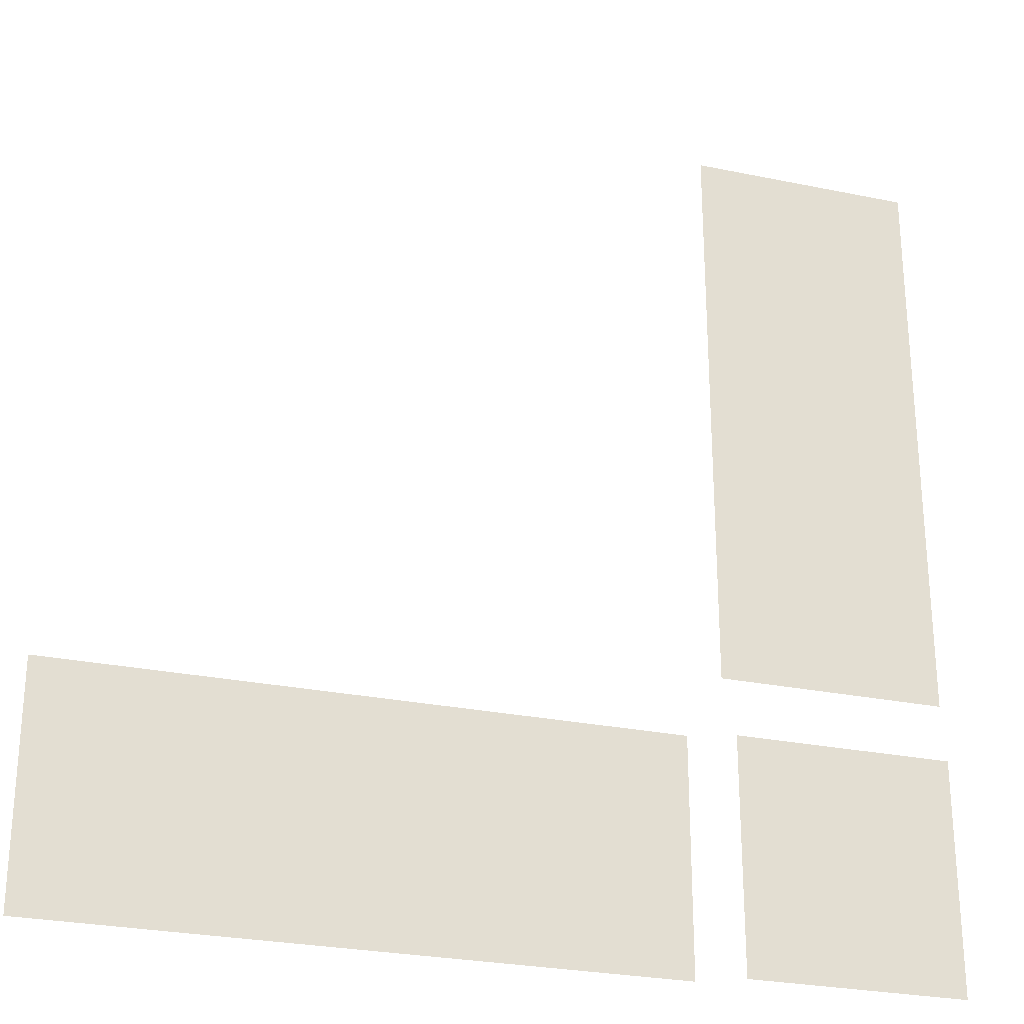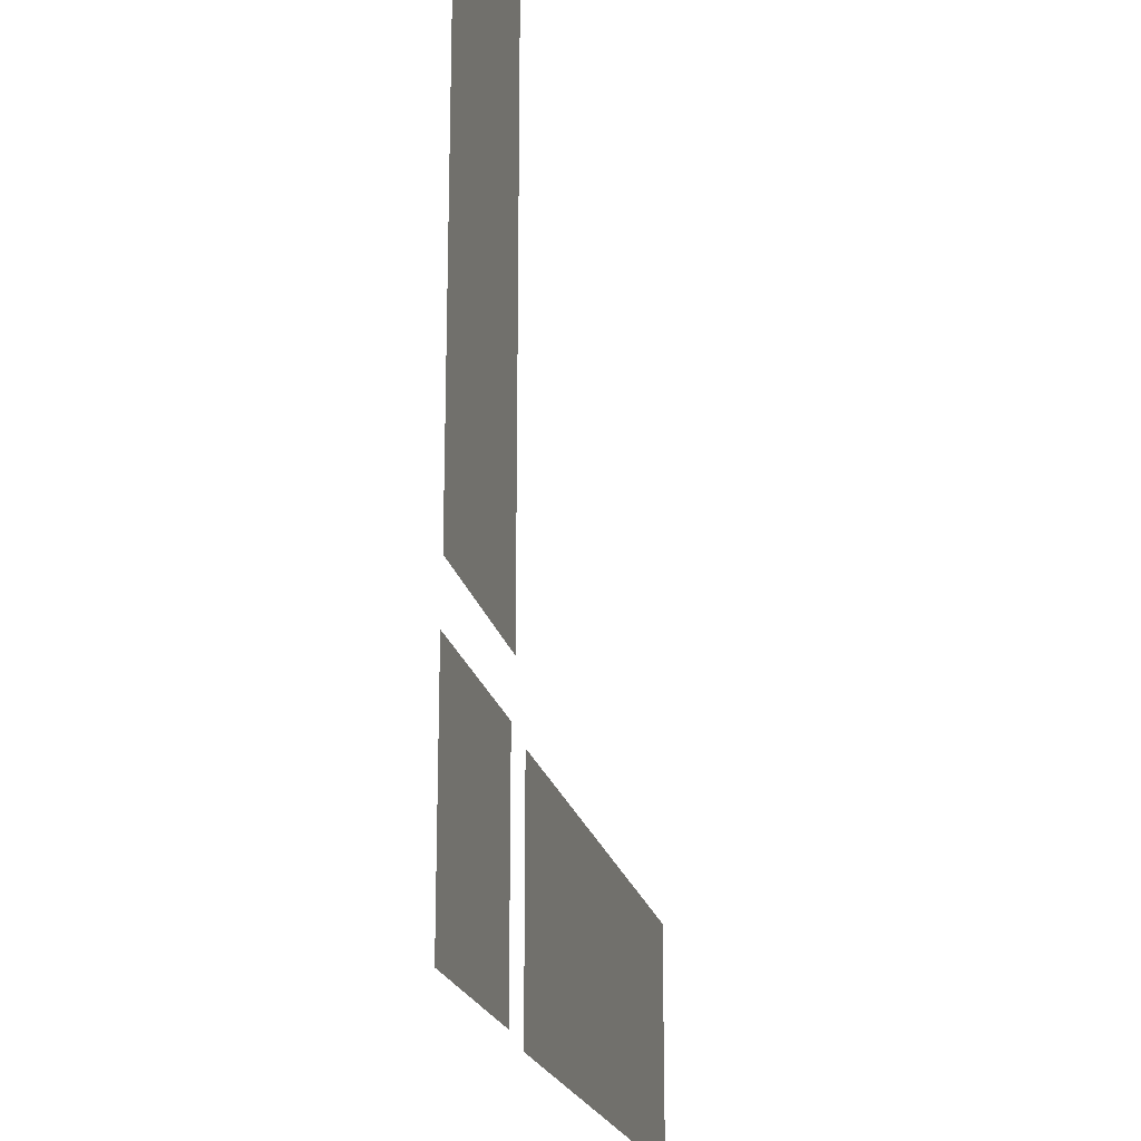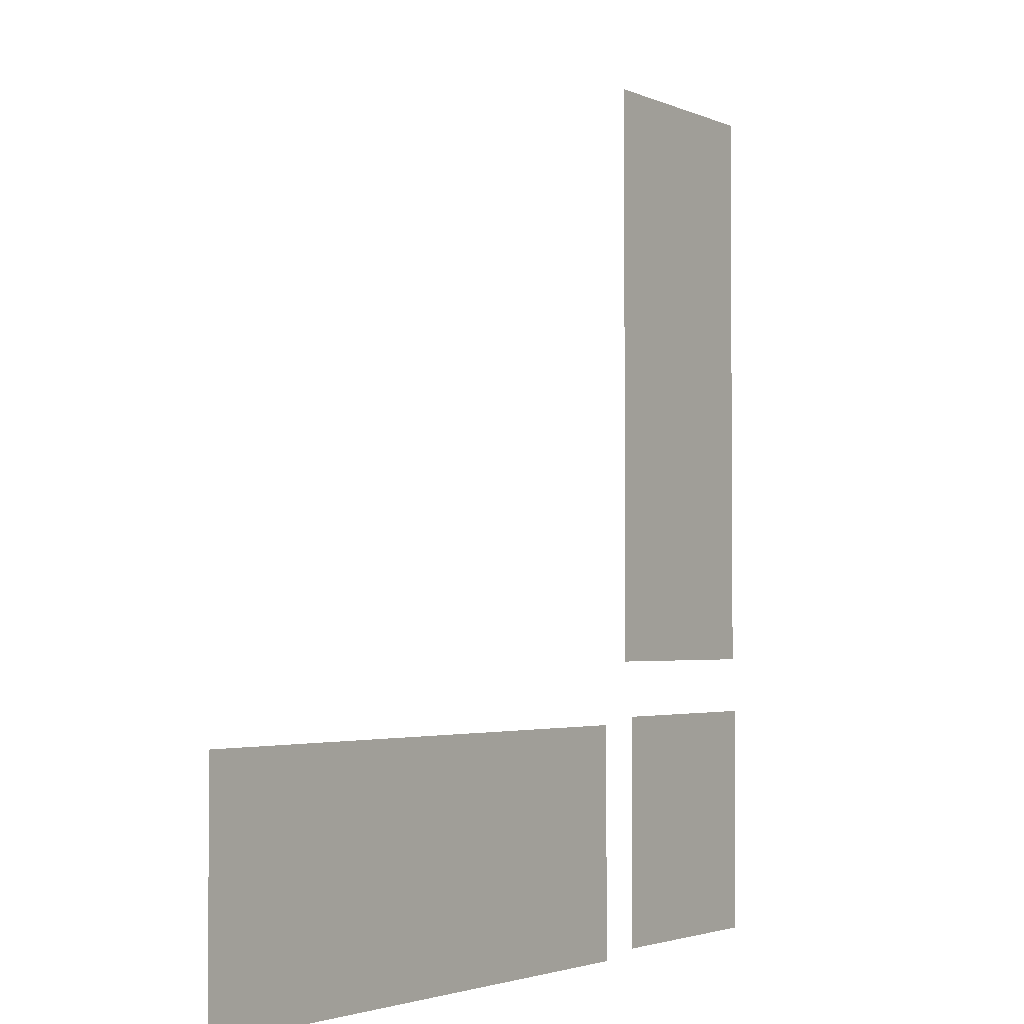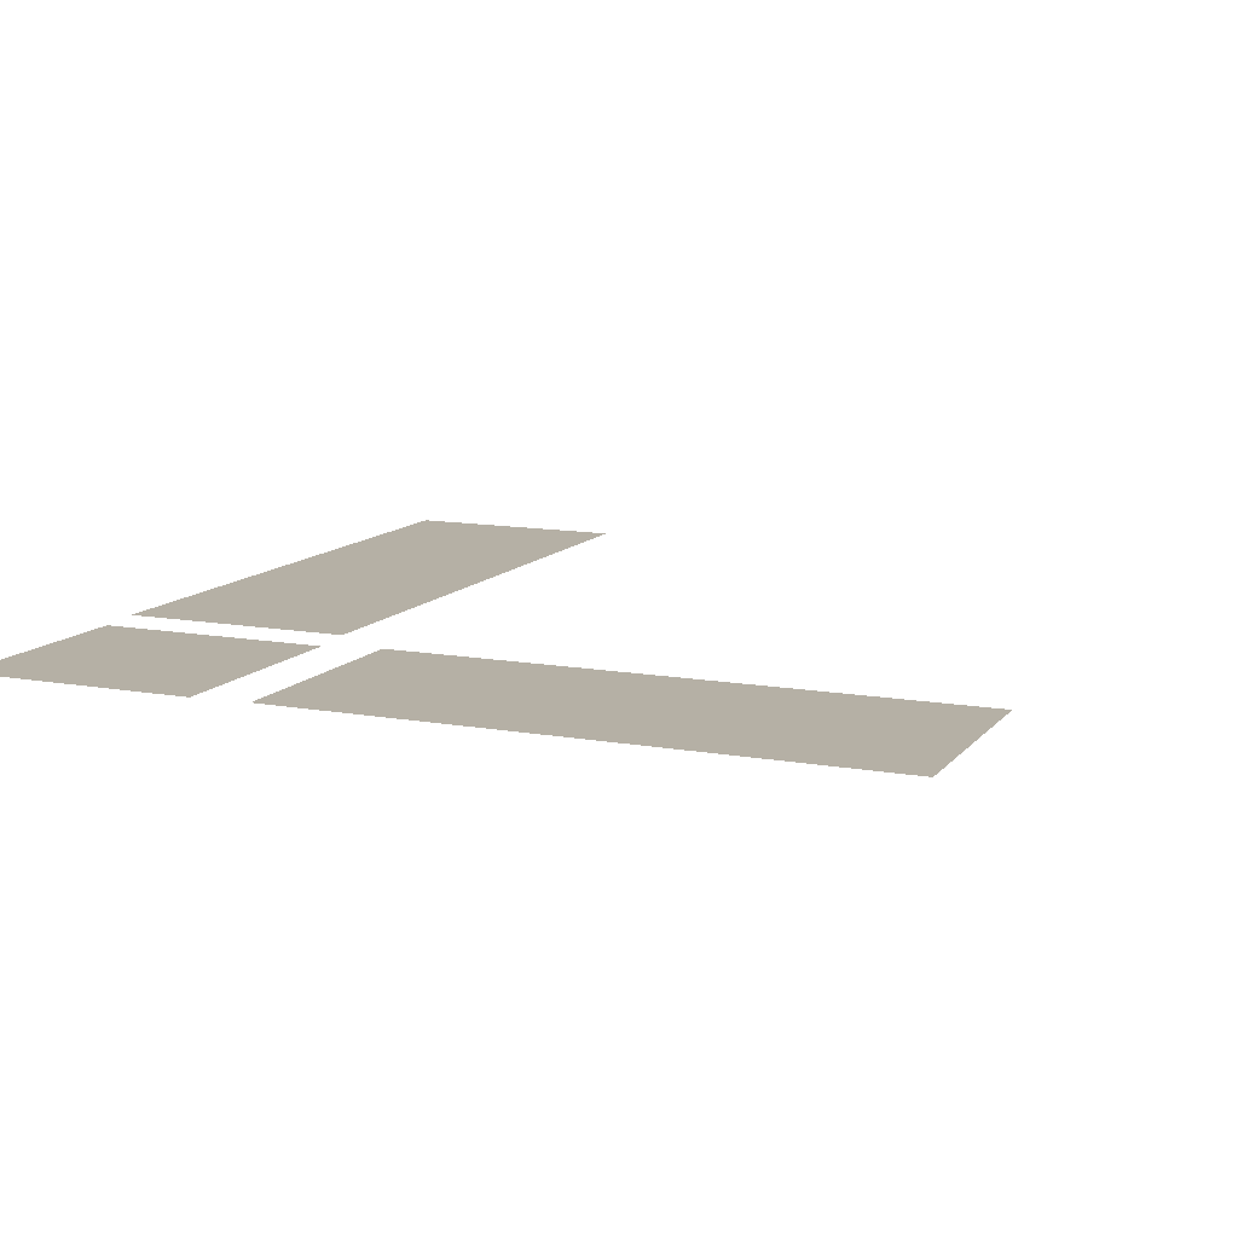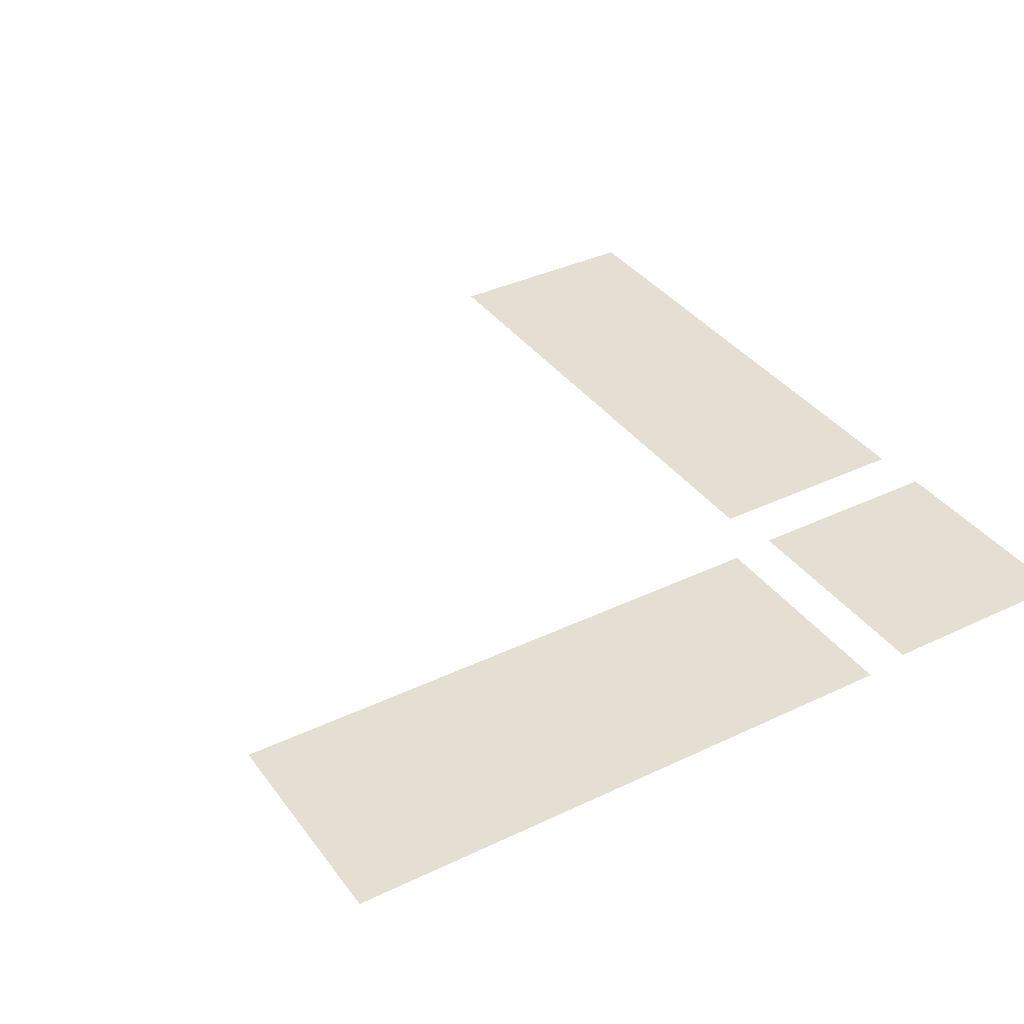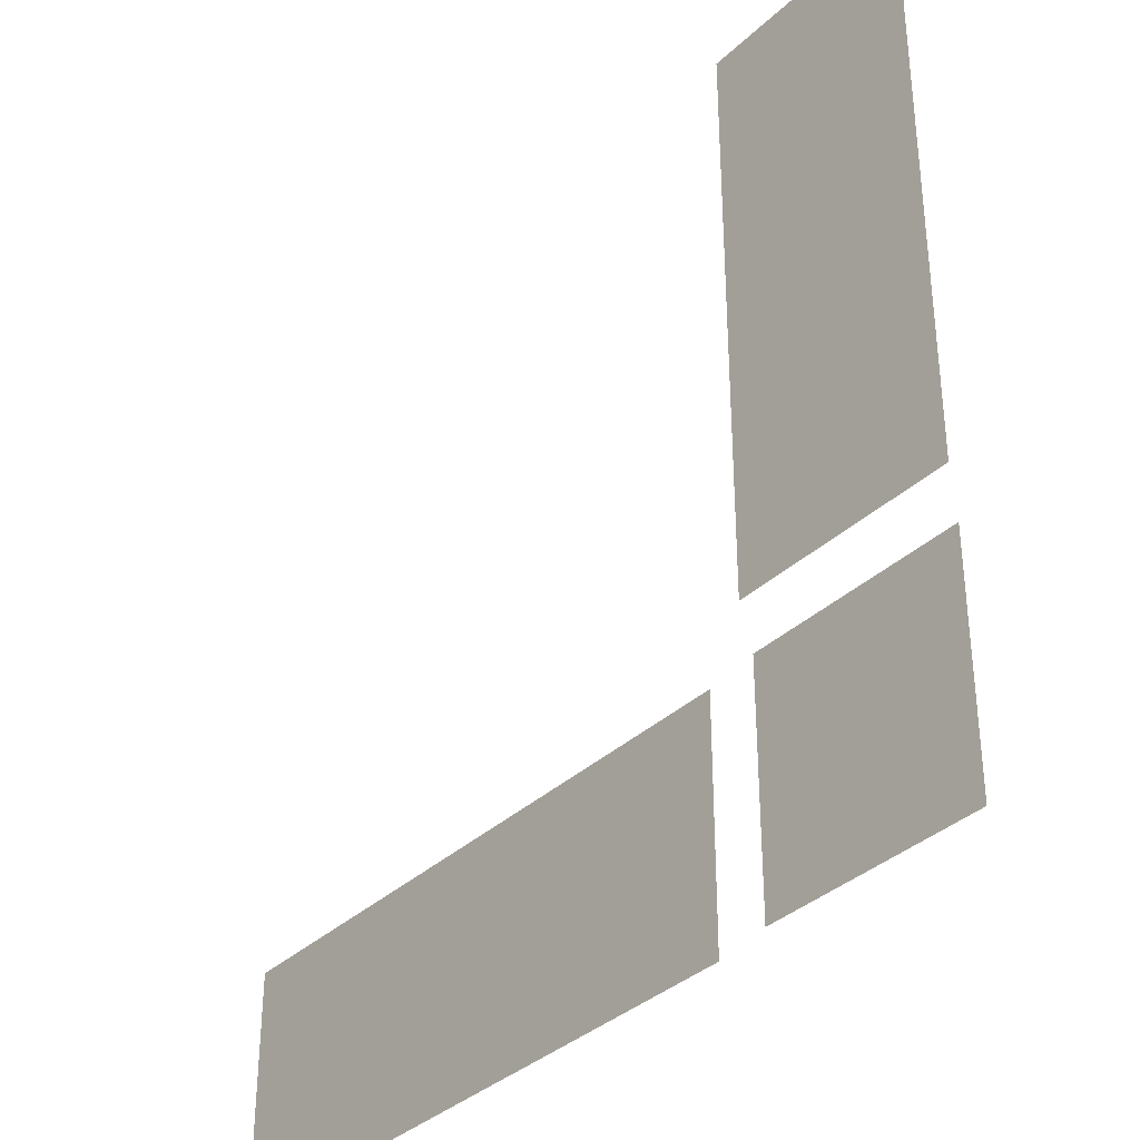
<metadata>
{"format":"obj","ext":"obj","renderer":"f3d","projection":"perspective","resolution":1024,"background":"white","views":[{"elev":-27.1,"azim":162.2,"up":"+Z"},{"elev":-20.1,"azim":-78.3,"up":"+Z"},{"elev":-2.6,"azim":123.5,"up":"+Z"},{"elev":11.7,"azim":-66.5,"up":"+Y"},{"elev":36.9,"azim":148.3,"up":"+Y"},{"elev":-35.4,"azim":-129.1,"up":"+Z"}]}
</metadata>
<code>
g ancient_glow16
v -0.1993 1.206 -0.4979
v 0.4728 1.206 -0.4979
v 0.4728 1.206 -0.2395
v -0.1993 1.206 -0.2395
v -0.4948 1.206 -0.49
v -0.2545 1.206 -0.49
v -0.2545 1.206 -0.232
v -0.4948 1.206 -0.232
v -0.4904 1.206 0.4749
v -0.4904 1.206 -0.1701
v -0.2401 1.206 -0.1701
v -0.2401 1.206 0.4749
g ancient_glow16_0
f 3 2 1
f 4 3 1
f 7 6 5
f 8 7 5
f 11 10 9
f 12 11 9

</code>
